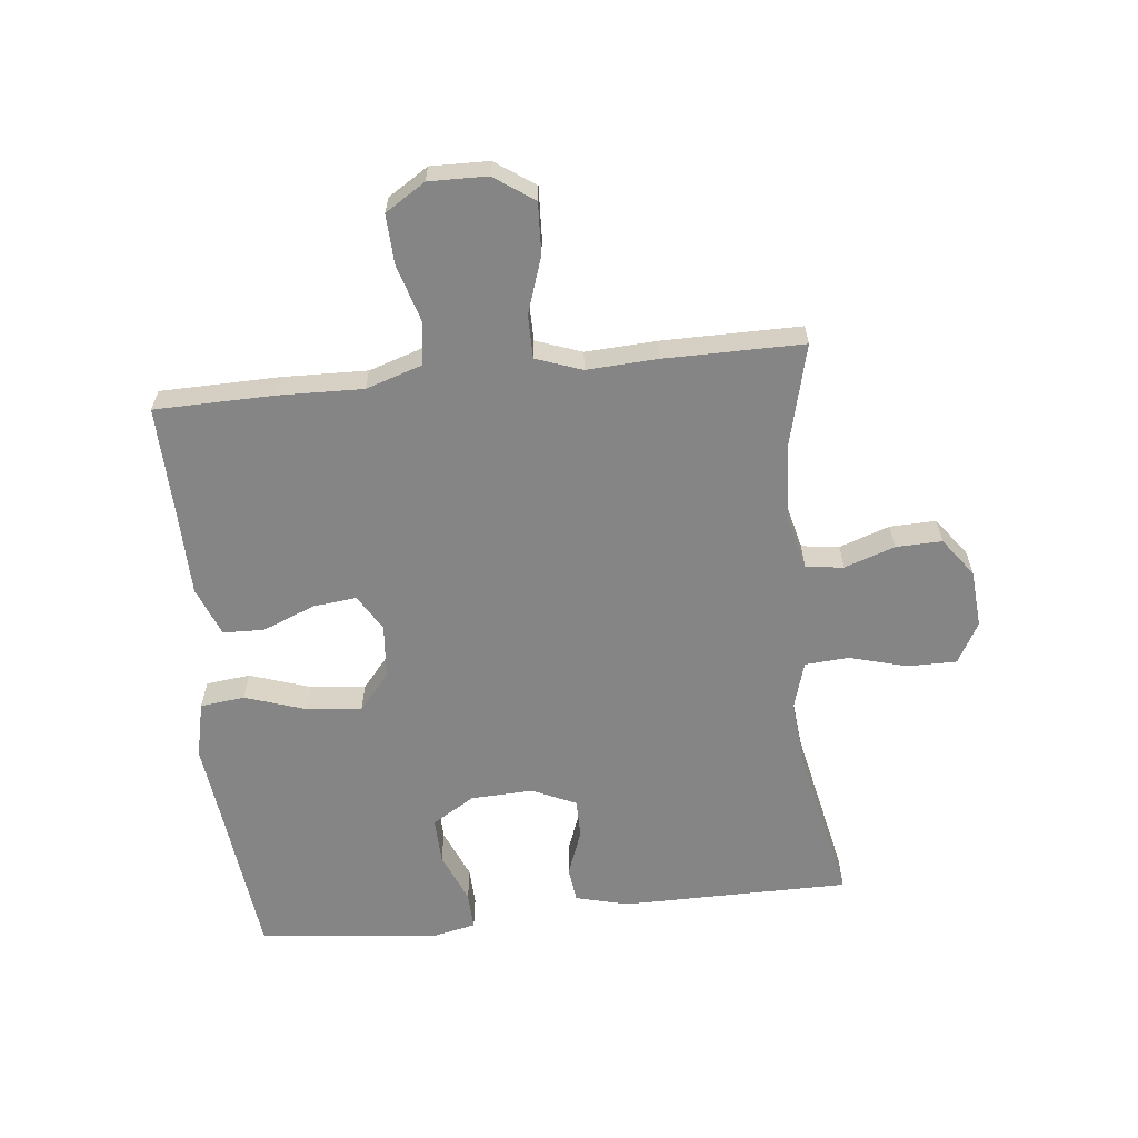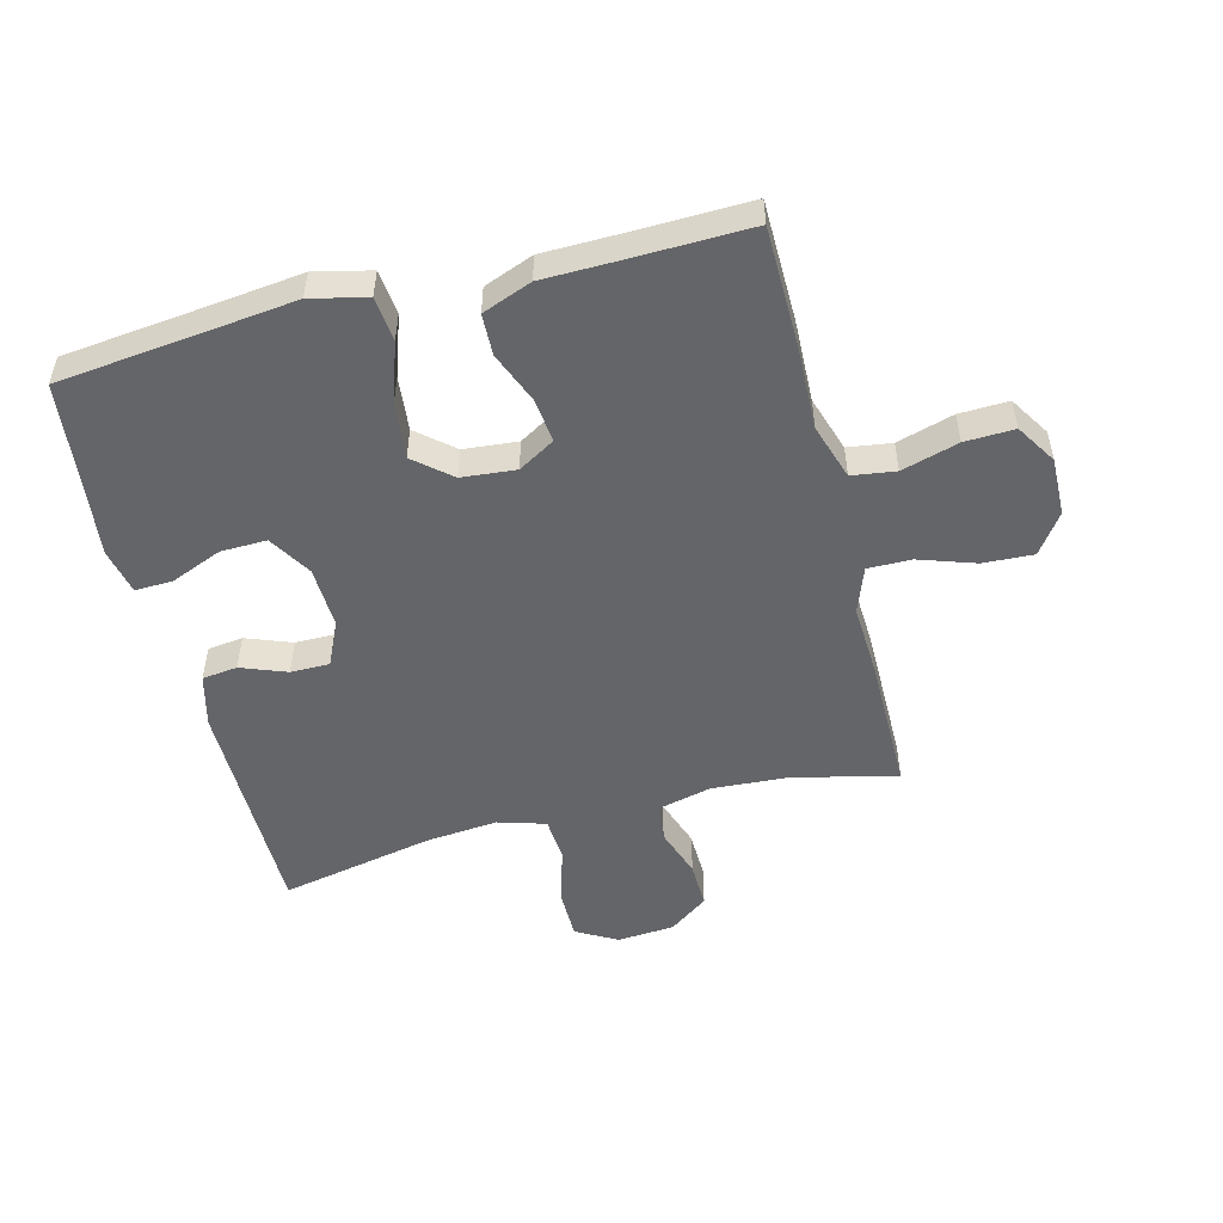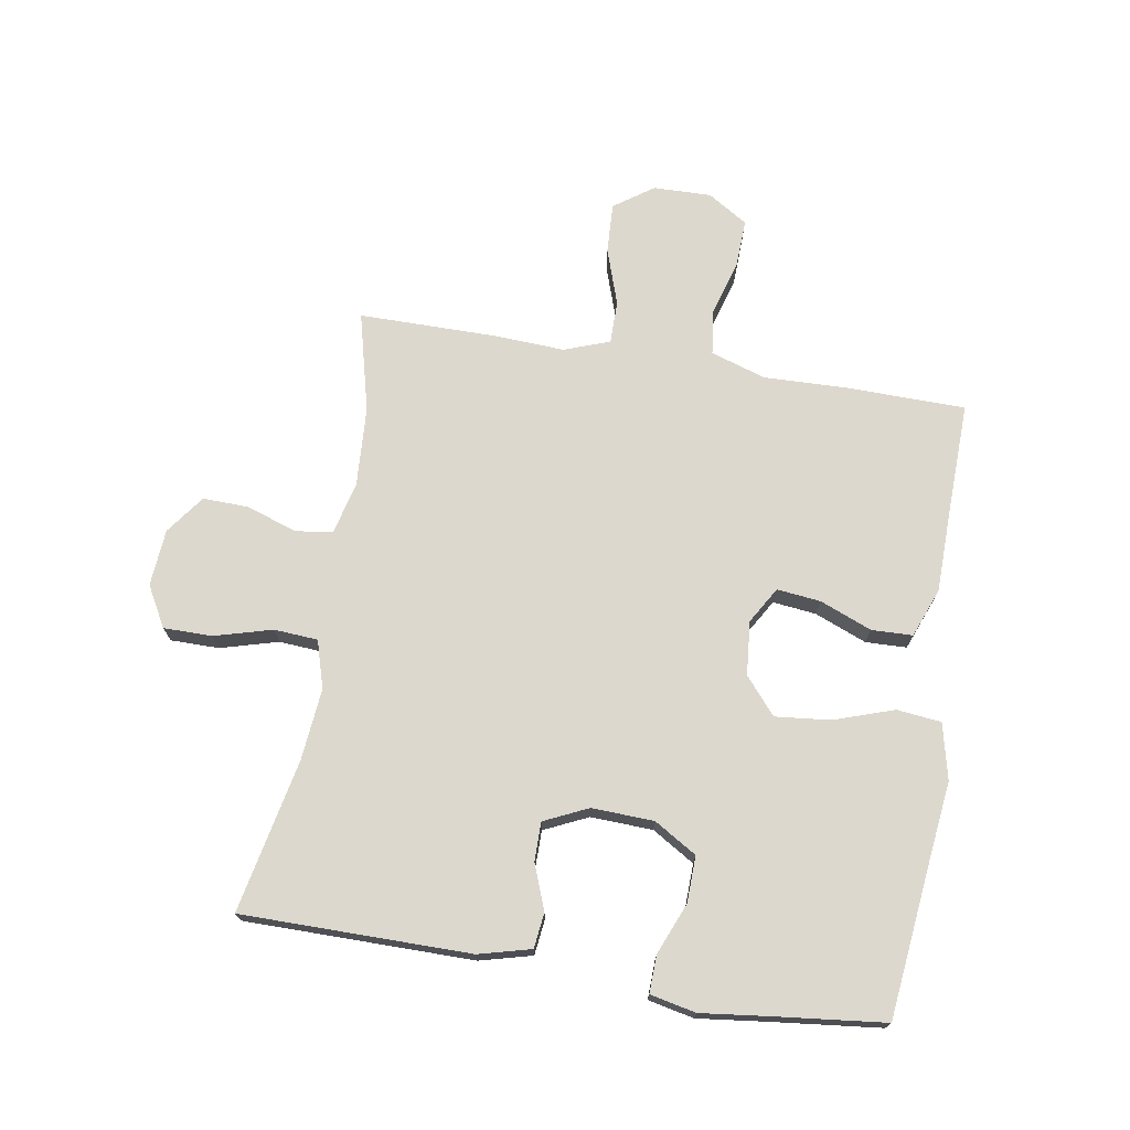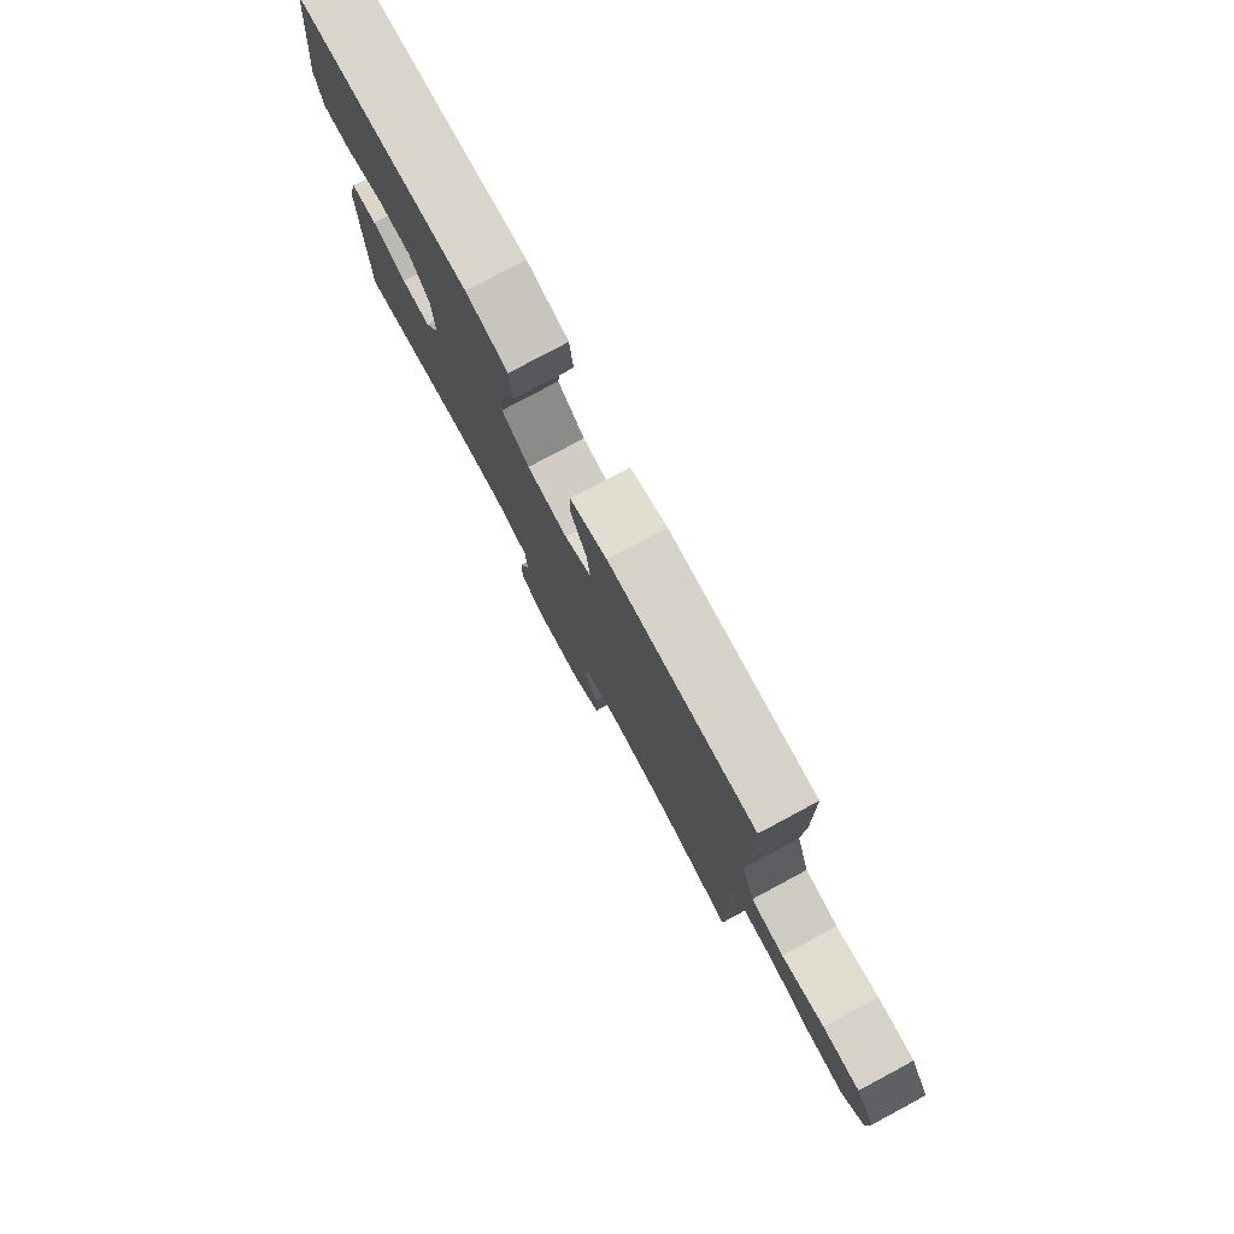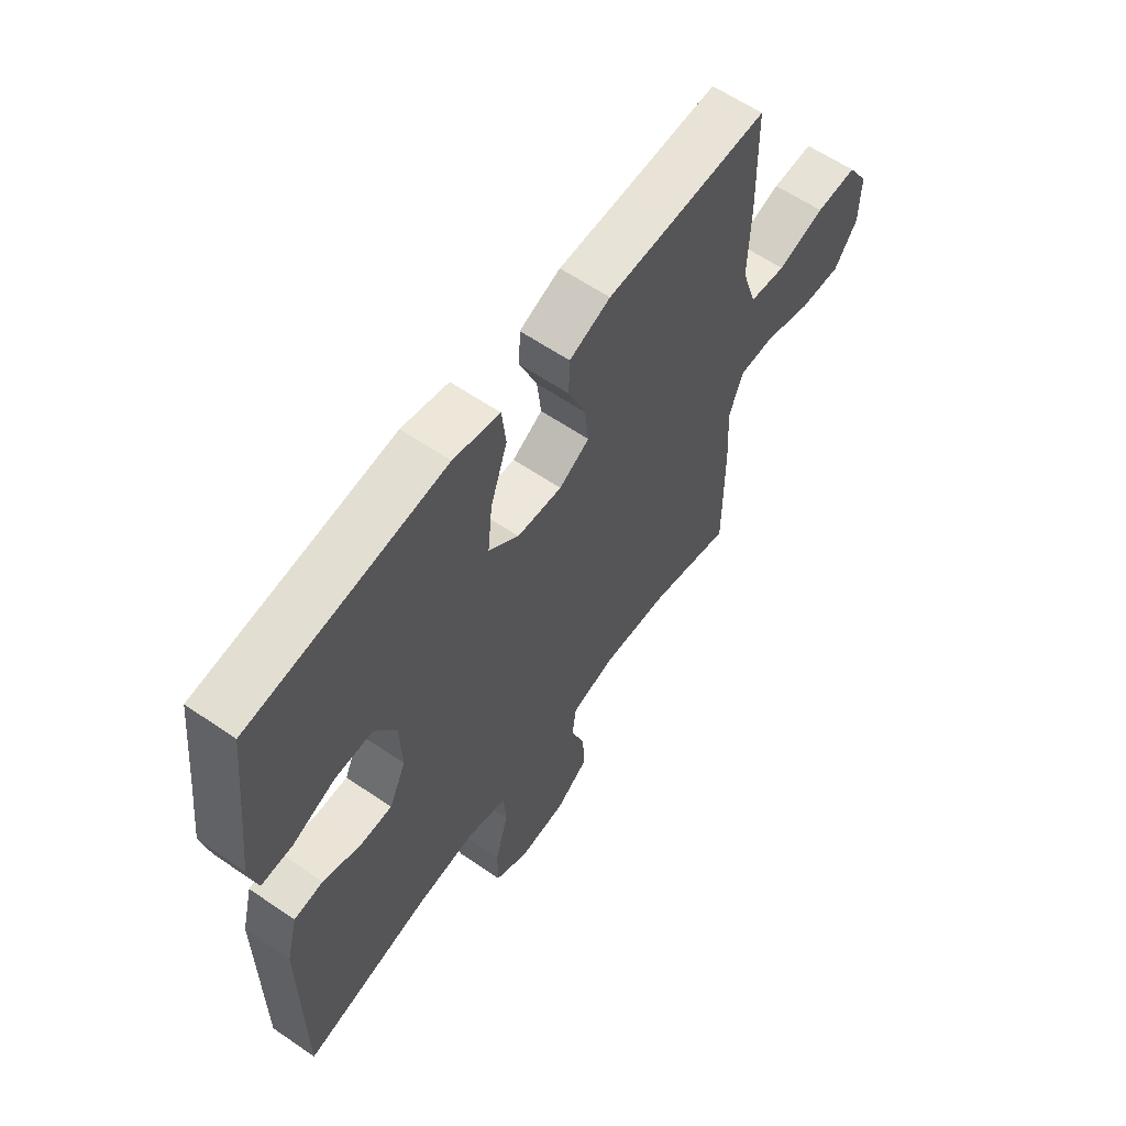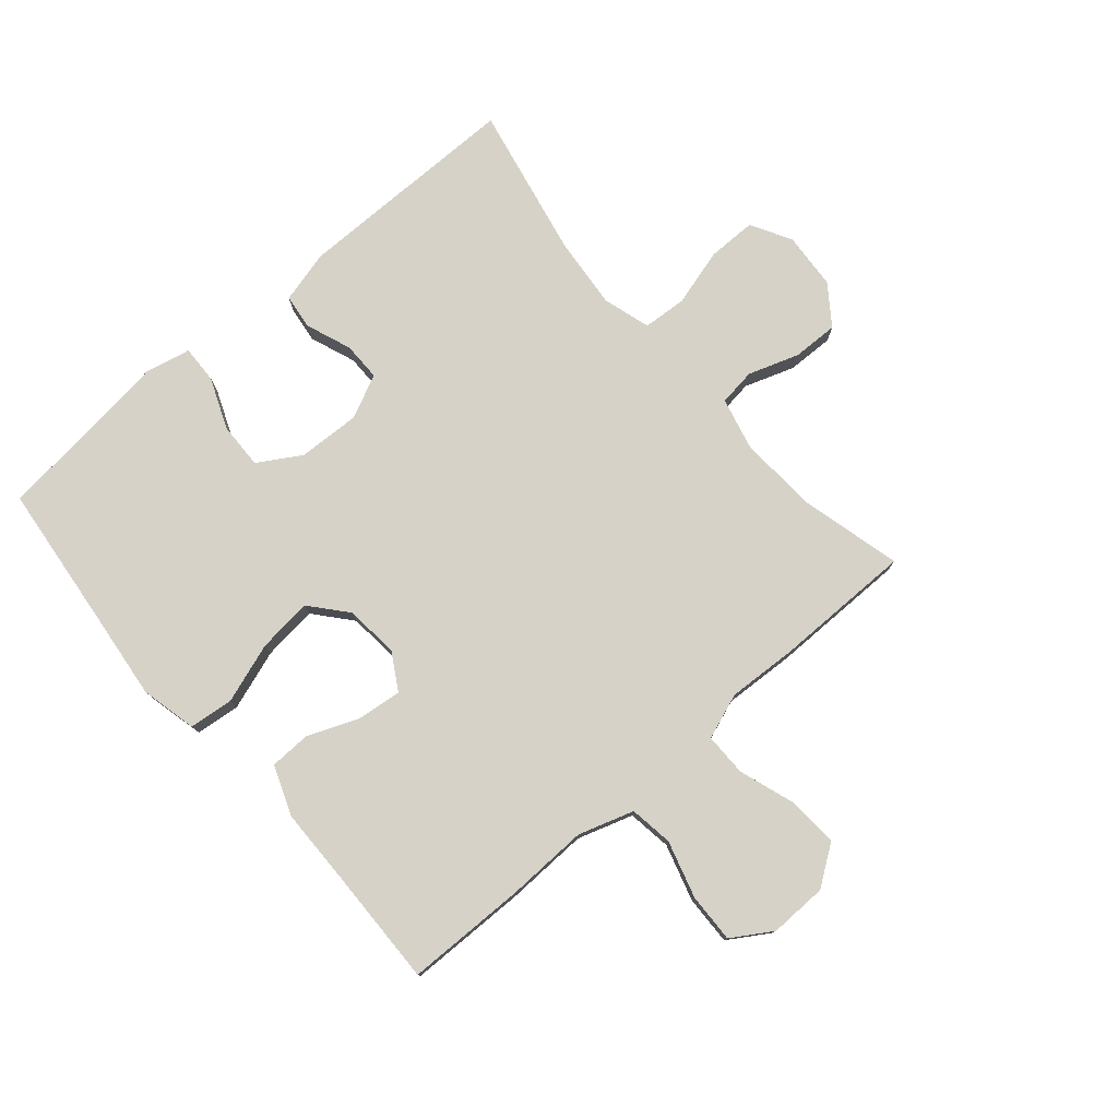
<metadata>
{"format":"obj","ext":"obj","renderer":"f3d","projection":"perspective","resolution":1024,"background":"white","views":[{"elev":-61.7,"azim":96.2,"up":"+Y"},{"elev":-51.6,"azim":14.3,"up":"+Y"},{"elev":72.1,"azim":-80.6,"up":"+Y"},{"elev":79.1,"azim":61.8,"up":"+Z"},{"elev":60.8,"azim":-55.0,"up":"+Z"},{"elev":77.8,"azim":49.2,"up":"+Y"}]}
</metadata>
<code>
v -0.5 0.07 0.5
v -0.257 0.07 0.527
v -0.12 0.07 0.543
v -0.029 0.07 0.522
v -0.021 0.07 0.45
v -0.054 0.07 0.352
v -0.063 0.07 0.263
v -0.004 0.07 0.213
v 0.084 0.07 0.205
v 0.143 0.07 0.24
v 0.135 0.07 0.311
v 0.101 0.07 0.395
v 0.103 0.07 0.462
v 0.183 0.07 0.493
v 0.306 0.07 0.495
v 0.5 0.07 0.5
v 0.503 0.07 0.306
v 0.499 0.07 0.171
v 0.528 0.07 0.081
v 0.599 0.07 0.071
v 0.691 0.07 0.098
v 0.771 0.07 0.101
v 0.812 0.07 0.036
v 0.81 0.07 -0.058
v 0.765 0.07 -0.122
v 0.683 0.07 -0.118
v 0.591 0.07 -0.087
v 0.521 0.07 -0.087
v 0.494 0.07 -0.161
v 0.5 0.07 -0.276
v 0.5 0.07 -0.5
v 0.338 0.07 -0.459
v 0.208 0.07 -0.451
v 0.122 0.07 -0.472
v 0.114 0.07 -0.533
v 0.142 0.07 -0.614
v 0.144 0.07 -0.689
v 0.081 0.07 -0.735
v -0.012 0.07 -0.742
v -0.078 0.07 -0.705
v -0.078 0.07 -0.626
v -0.052 0.07 -0.532
v -0.057 0.07 -0.461
v -0.134 0.07 -0.438
v -0.251 0.07 -0.449
v -0.5 0.07 -0.5
v -0.501 0.07 -0.13
v -0.479 0.07 -0.045
v -0.422 0.07 -0.038
v -0.348 0.07 -0.066
v -0.285 0.07 -0.066
v -0.252 0.07 0.005
v -0.256 0.07 0.106
v -0.298 0.07 0.175
v -0.373 0.07 0.173
v -0.456 0.07 0.139
v -0.517 0.07 0.137
v -0.533 0.07 0.211
v -0.519 0.07 0.328
v -0.5 0 0.5
v -0.257 0 0.527
v -0.12 0 0.543
v -0.029 0 0.522
v -0.021 0 0.45
v -0.054 0 0.352
v -0.063 0 0.263
v -0.004 0 0.213
v 0.084 0 0.205
v 0.143 0 0.24
v 0.135 0 0.311
v 0.101 0 0.395
v 0.103 0 0.462
v 0.183 0 0.493
v 0.306 0 0.495
v 0.5 0 0.5
v 0.503 0 0.306
v 0.499 0 0.171
v 0.528 0 0.081
v 0.599 0 0.071
v 0.691 0 0.098
v 0.771 0 0.101
v 0.812 0 0.036
v 0.81 0 -0.058
v 0.765 0 -0.122
v 0.683 0 -0.118
v 0.591 0 -0.087
v 0.521 0 -0.087
v 0.494 0 -0.161
v 0.5 0 -0.276
v 0.5 0 -0.5
v 0.338 0 -0.459
v 0.208 0 -0.451
v 0.122 0 -0.472
v 0.114 0 -0.533
v 0.142 0 -0.614
v 0.144 0 -0.689
v 0.081 0 -0.735
v -0.012 0 -0.742
v -0.078 0 -0.705
v -0.078 0 -0.626
v -0.052 0 -0.532
v -0.057 0 -0.461
v -0.134 0 -0.438
v -0.251 0 -0.449
v -0.5 0 -0.5
v -0.501 0 -0.13
v -0.479 0 -0.045
v -0.422 0 -0.038
v -0.348 0 -0.066
v -0.285 0 -0.066
v -0.252 0 0.005
v -0.256 0 0.106
v -0.298 0 0.175
v -0.373 0 0.173
v -0.456 0 0.139
v -0.517 0 0.137
v -0.533 0 0.211
v -0.519 0 0.328
f 57 58 59
f 56 57 59
f 55 56 59
f 59 1 2
f 55 59 2
f 54 55 2
f 4 5 6
f 3 4 6
f 2 3 6
f 54 2 6
f 53 54 6
f 52 53 6 7
f 51 52 7 8
f 48 49 50
f 47 48 50
f 46 47 50
f 45 46 50
f 44 45 50 51
f 51 8 9
f 44 51 9
f 43 44 9
f 40 41 42
f 39 40 42
f 38 39 42
f 37 38 42
f 36 37 42
f 35 36 42
f 43 9 10
f 42 43 10
f 35 42 10
f 34 35 10
f 29 30 31 32
f 28 29 32 33
f 25 26 27
f 24 25 27
f 23 24 27
f 22 23 27
f 21 22 27
f 20 21 27
f 19 20 27 28
f 33 34 10
f 28 33 10
f 19 28 10
f 18 19 10
f 13 14 15
f 12 13 15
f 11 12 15
f 16 17 18
f 15 16 18
f 11 15 18
f 10 11 18
f 118 117 116
f 118 116 115
f 118 115 114
f 61 60 118
f 61 118 114
f 61 114 113
f 65 64 63
f 65 63 62
f 65 62 61
f 65 61 113
f 65 113 112
f 66 65 112 111
f 67 66 111 110
f 109 108 107
f 109 107 106
f 109 106 105
f 109 105 104
f 110 109 104 103
f 68 67 110
f 68 110 103
f 68 103 102
f 101 100 99
f 101 99 98
f 101 98 97
f 101 97 96
f 101 96 95
f 101 95 94
f 69 68 102
f 69 102 101
f 69 101 94
f 69 94 93
f 91 90 89 88
f 92 91 88 87
f 86 85 84
f 86 84 83
f 86 83 82
f 86 82 81
f 86 81 80
f 86 80 79
f 87 86 79 78
f 69 93 92
f 69 92 87
f 69 87 78
f 69 78 77
f 74 73 72
f 74 72 71
f 74 71 70
f 77 76 75
f 77 75 74
f 77 74 70
f 77 70 69
f 1 60 61 2
f 2 61 62 3
f 3 62 63 4
f 4 63 64 5
f 5 64 65 6
f 6 65 66 7
f 7 66 67 8
f 8 67 68 9
f 9 68 69 10
f 10 69 70 11
f 11 70 71 12
f 12 71 72 13
f 13 72 73 14
f 14 73 74 15
f 15 74 75 16
f 16 75 76 17
f 17 76 77 18
f 18 77 78 19
f 19 78 79 20
f 20 79 80 21
f 21 80 81 22
f 22 81 82 23
f 23 82 83 24
f 24 83 84 25
f 25 84 85 26
f 26 85 86 27
f 27 86 87 28
f 28 87 88 29
f 29 88 89 30
f 30 89 90 31
f 31 90 91 32
f 32 91 92 33
f 33 92 93 34
f 34 93 94 35
f 35 94 95 36
f 36 95 96 37
f 37 96 97 38
f 38 97 98 39
f 39 98 99 40
f 40 99 100 41
f 41 100 101 42
f 42 101 102 43
f 43 102 103 44
f 44 103 104 45
f 45 104 105 46
f 46 105 106 47
f 47 106 107 48
f 48 107 108 49
f 49 108 109 50
f 50 109 110 51
f 51 110 111 52
f 52 111 112 53
f 53 112 113 54
f 54 113 114 55
f 55 114 115 56
f 56 115 116 57
f 57 116 117 58
f 58 117 118 59
f 59 118 60 1

</code>
